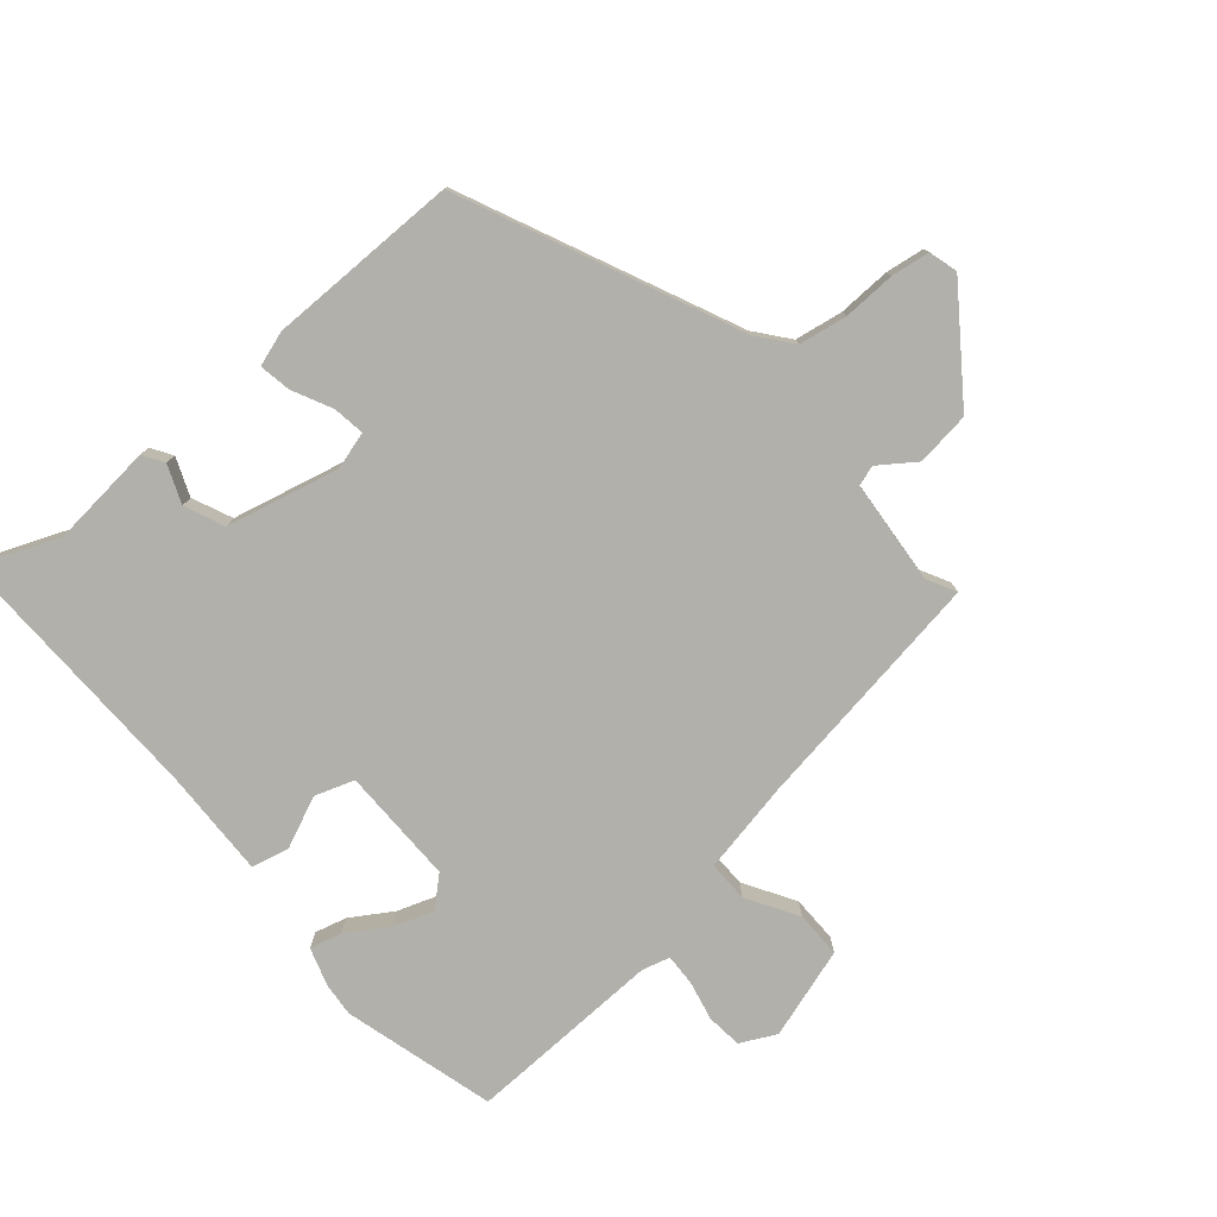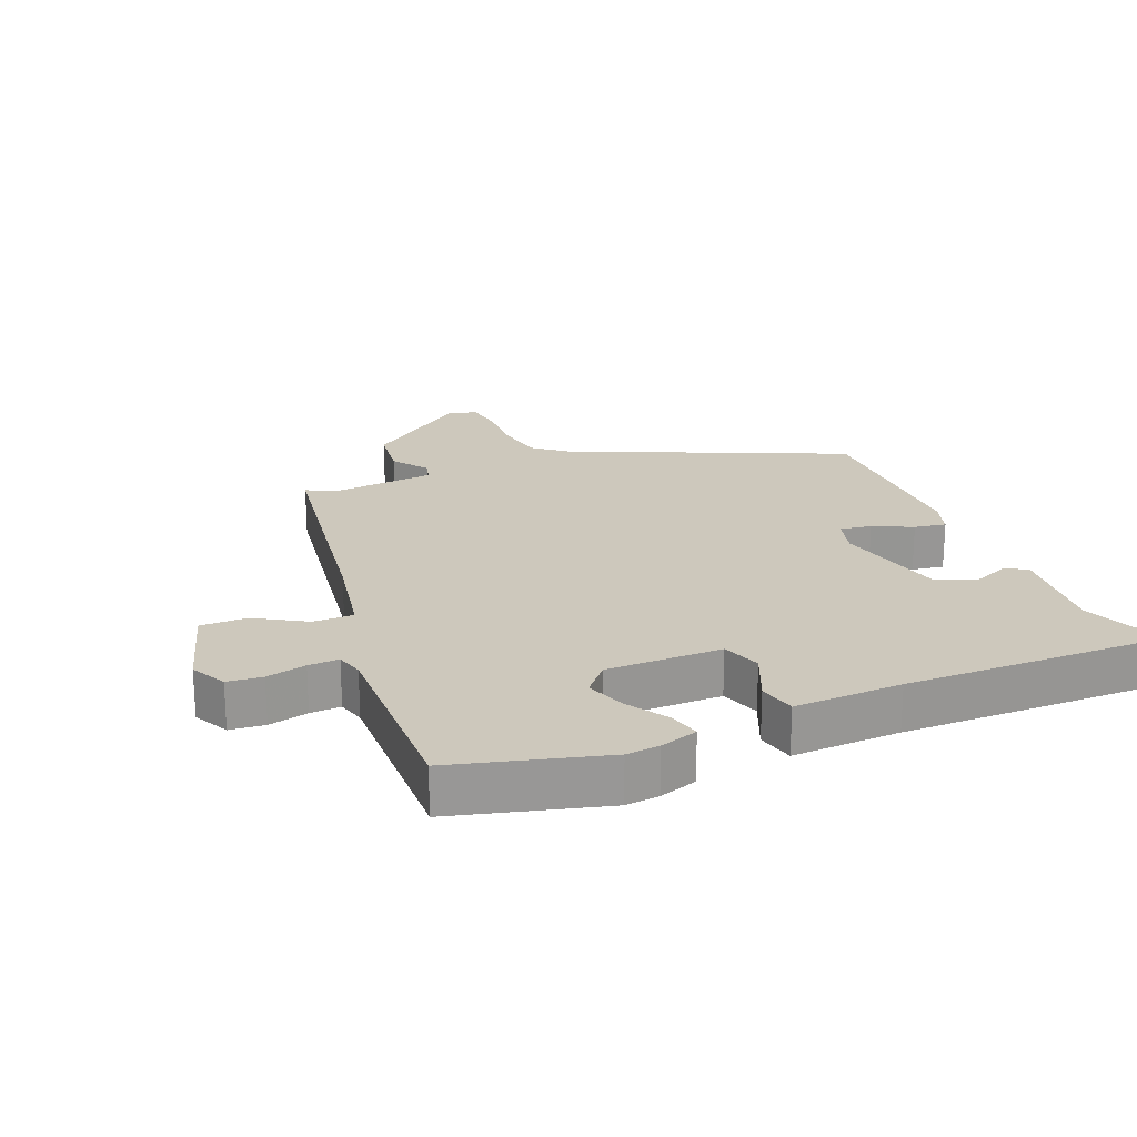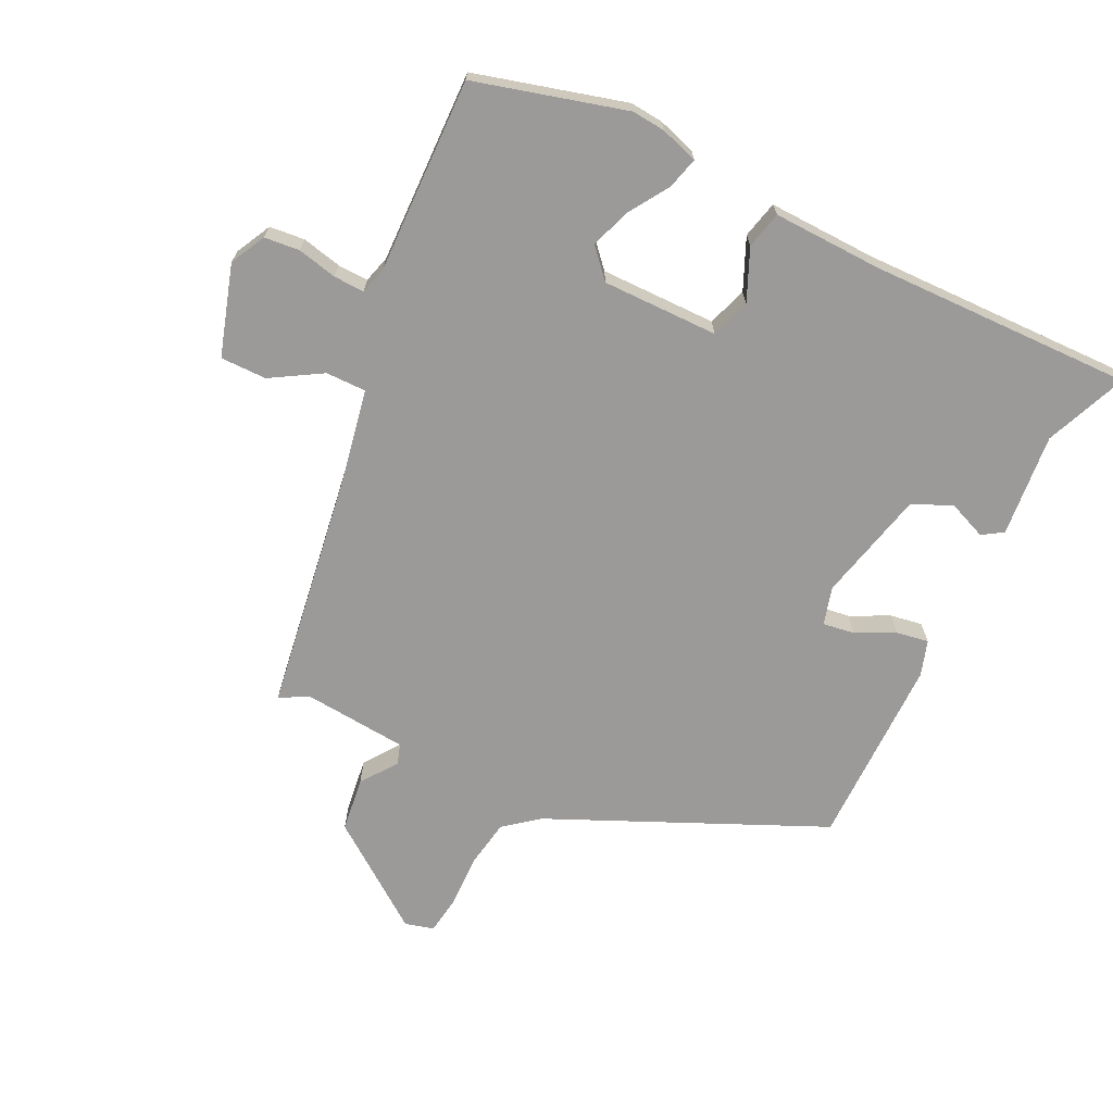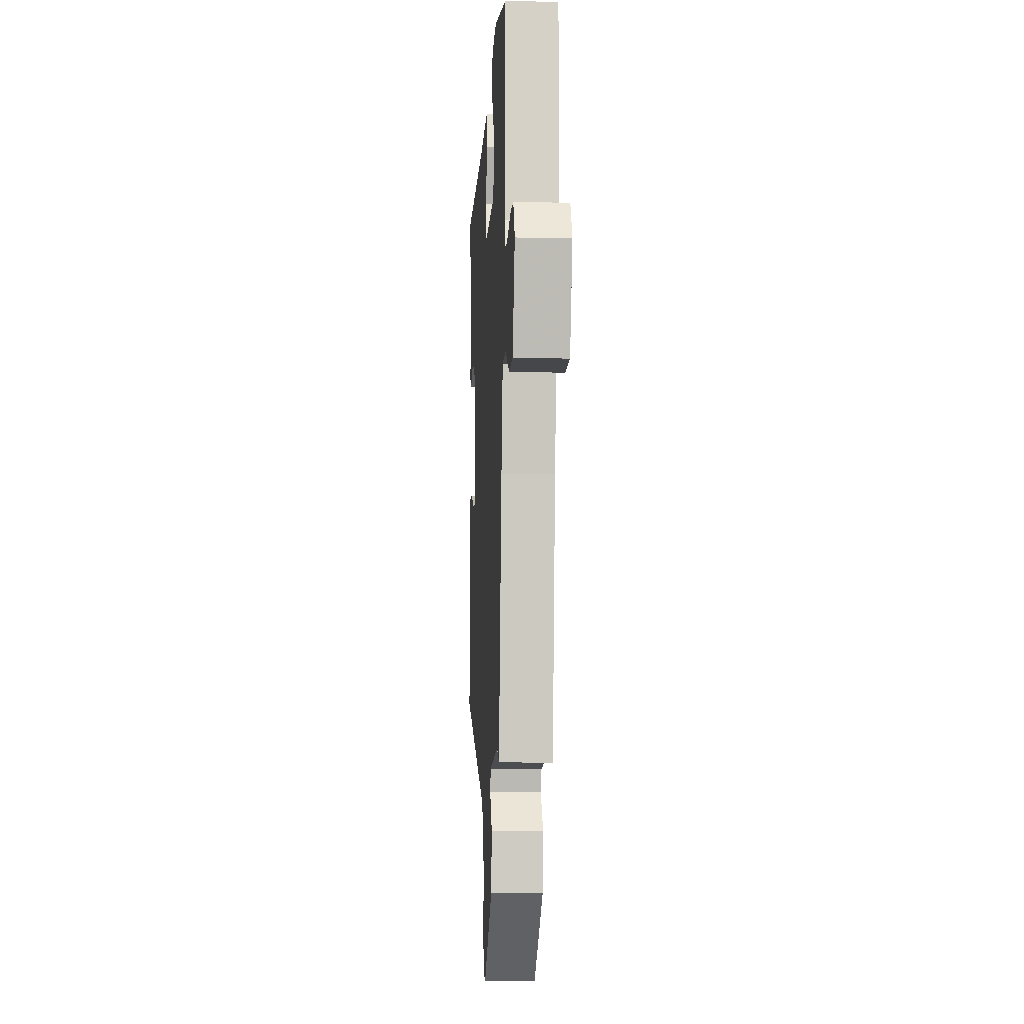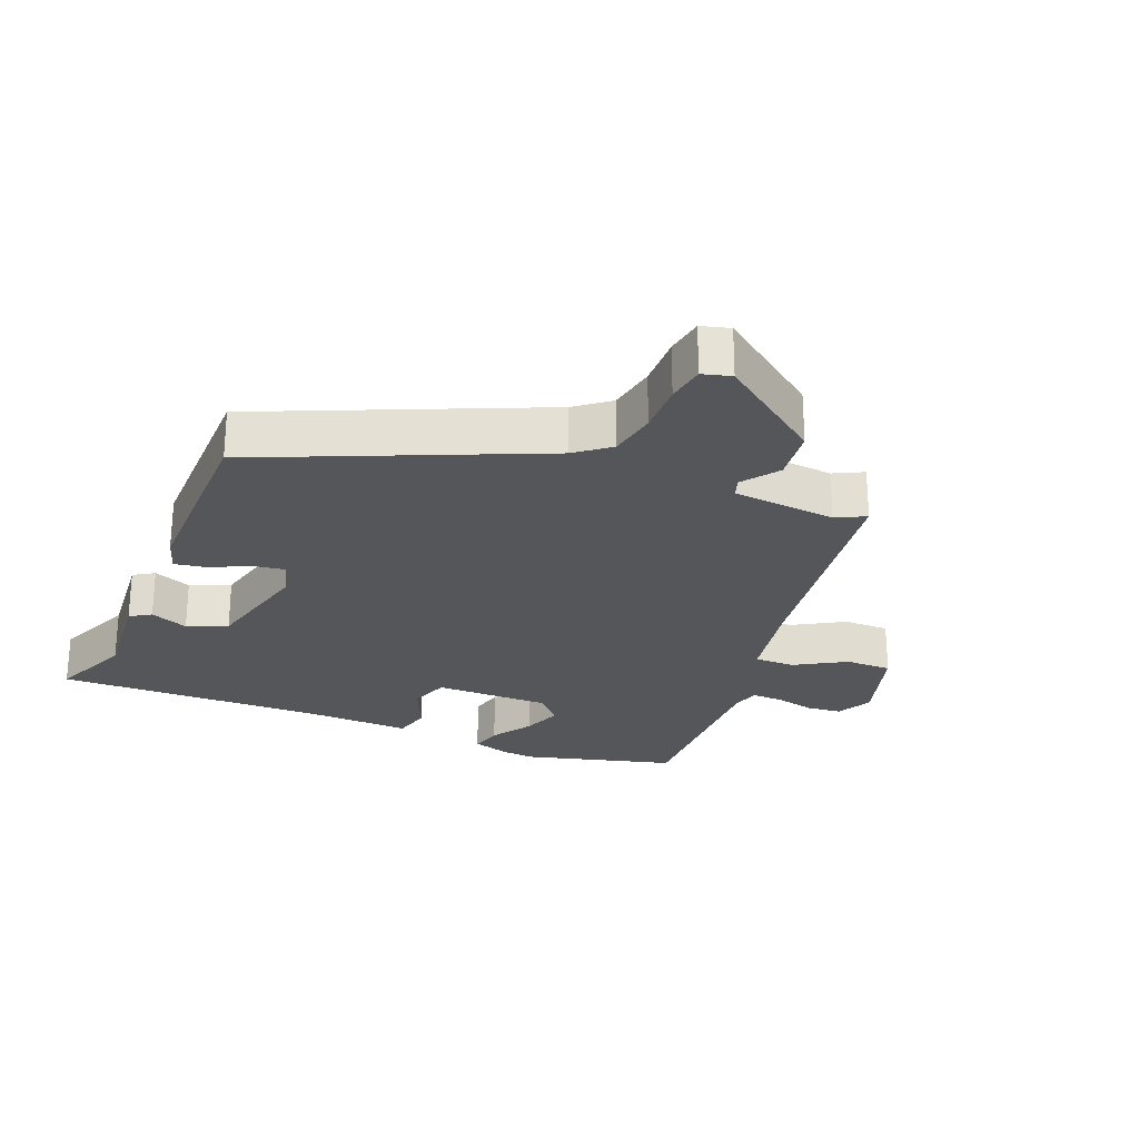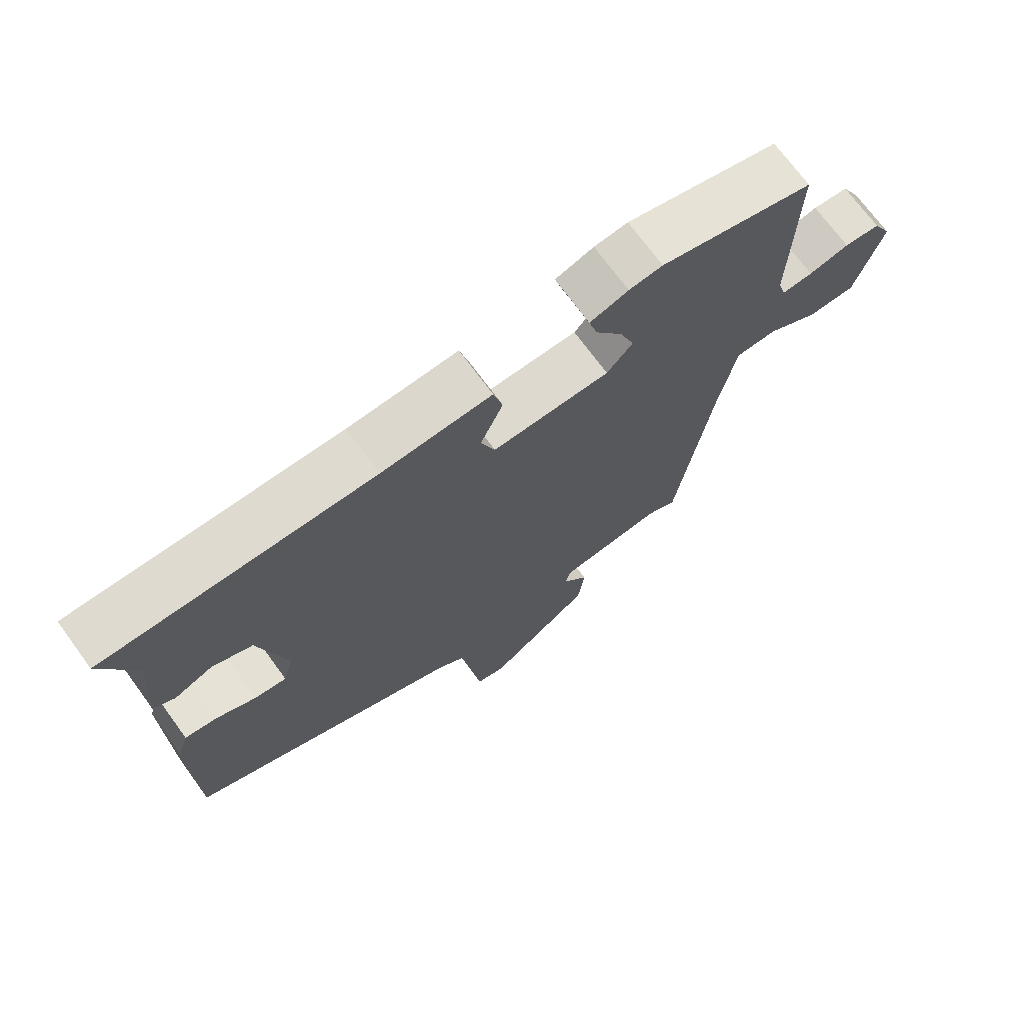
<metadata>
{"format":"obj","ext":"obj","renderer":"f3d","projection":"perspective","resolution":1024,"background":"white","views":[{"elev":-78.5,"azim":130.9,"up":"+Y"},{"elev":22.1,"azim":-22.3,"up":"+Y"},{"elev":-69.3,"azim":-25.6,"up":"+Y"},{"elev":-10.7,"azim":-93.5,"up":"+Z"},{"elev":-25.5,"azim":157.8,"up":"+Y"},{"elev":71.5,"azim":143.8,"up":"+Z"}]}
</metadata>
<code>
v -0.552 0.07 0.486
v -0.32 0.07 0.548
v -0.269 0.07 0.543
v -0.211 0.07 0.524
v -0.224 0.07 0.476
v -0.264 0.07 0.414
v -0.286 0.07 0.353
v -0.247 0.07 0.309
v -0.069 0.07 0.309
v -0.048 0.07 0.369
v -0.082 0.07 0.448
v -0.068 0.07 0.505
v 0.098 0.07 0.499
v 0.505 0.07 0.505
v 0.453 0.07 0.381
v 0.467 0.07 0.223
v 0.435 0.07 0.203
v 0.377 0.07 0.227
v 0.316 0.07 0.201
v 0.274 0.07 0.03
v 0.29 0.07 -0.028
v 0.339 0.07 -0.021
v 0.399 0.07 0.008
v 0.448 0.07 0.016
v 0.465 0.07 -0.038
v 0.463 0.07 -0.331
v 0.043 0.07 -0.516
v -0.009 0.07 -0.557
v -0.022 0.07 -0.631
v -0.02 0.07 -0.711
v -0.029 0.07 -0.77
v -0.073 0.07 -0.782
v -0.232 0.07 -0.664
v -0.242 0.07 -0.581
v -0.202 0.07 -0.526
v -0.212 0.07 -0.495
v -0.371 0.07 -0.48
v -0.416 0.07 -0.503
v -0.469 0.07 -0.132
v -0.495 0.07 0.009
v -0.557 0.07 0.009
v -0.635 0.07 -0.037
v -0.706 0.07 -0.037
v -0.748 0.07 0.102
v -0.72 0.07 0.156
v -0.666 0.07 0.161
v -0.605 0.07 0.147
v -0.558 0.07 0.145
v -0.546 0.07 0.187
v -0.552 0 0.486
v -0.32 0 0.548
v -0.269 0 0.543
v -0.211 0 0.524
v -0.224 0 0.476
v -0.264 0 0.414
v -0.286 0 0.353
v -0.247 0 0.309
v -0.069 0 0.309
v -0.048 0 0.369
v -0.082 0 0.448
v -0.068 0 0.505
v 0.098 0 0.499
v 0.505 0 0.505
v 0.453 0 0.381
v 0.467 0 0.223
v 0.435 0 0.203
v 0.377 0 0.227
v 0.316 0 0.201
v 0.274 0 0.03
v 0.29 0 -0.028
v 0.339 0 -0.021
v 0.399 0 0.008
v 0.448 0 0.016
v 0.465 0 -0.038
v 0.463 0 -0.331
v 0.043 0 -0.516
v -0.009 0 -0.557
v -0.022 0 -0.631
v -0.02 0 -0.711
v -0.029 0 -0.77
v -0.073 0 -0.782
v -0.232 0 -0.664
v -0.242 0 -0.581
v -0.202 0 -0.526
v -0.212 0 -0.495
v -0.371 0 -0.48
v -0.416 0 -0.503
v -0.469 0 -0.132
v -0.495 0 0.009
v -0.557 0 0.009
v -0.635 0 -0.037
v -0.706 0 -0.037
v -0.748 0 0.102
v -0.72 0 0.156
v -0.666 0 0.161
v -0.605 0 0.147
v -0.558 0 0.145
v -0.546 0 0.187
f 45 46 47
f 44 45 47
f 43 44 47
f 42 43 47
f 41 42 47
f 40 41 47 48
f 37 38 39
f 36 37 39 40
f 33 34 35
f 32 33 35
f 31 32 35
f 30 31 35
f 29 30 35
f 28 29 35 36
f 40 48 49
f 36 40 49
f 28 36 49
f 27 28 49
f 25 26 27
f 24 25 27
f 23 24 27
f 22 23 27
f 15 16 17 18
f 15 18 19
f 14 15 19
f 13 14 19
f 13 19 20
f 12 13 20
f 11 12 20
f 10 11 20
f 4 5 6
f 3 4 6
f 2 3 6
f 1 2 6
f 49 1 6
f 49 6 7
f 27 49 7 8
f 21 22 27
f 20 21 27
f 10 20 27
f 9 10 27
f 8 9 27
f 96 95 94
f 96 94 93
f 96 93 92
f 96 92 91
f 96 91 90
f 97 96 90 89
f 88 87 86
f 89 88 86 85
f 84 83 82
f 84 82 81
f 84 81 80
f 84 80 79
f 84 79 78
f 85 84 78 77
f 98 97 89
f 98 89 85
f 98 85 77
f 98 77 76
f 76 75 74
f 76 74 73
f 76 73 72
f 76 72 71
f 67 66 65 64
f 68 67 64
f 68 64 63
f 68 63 62
f 69 68 62
f 69 62 61
f 69 61 60
f 69 60 59
f 55 54 53
f 55 53 52
f 55 52 51
f 55 51 50
f 55 50 98
f 56 55 98
f 57 56 98 76
f 76 71 70
f 76 70 69
f 76 69 59
f 76 59 58
f 76 58 57
f 1 50 51 2
f 2 51 52 3
f 3 52 53 4
f 4 53 54 5
f 5 54 55 6
f 6 55 56 7
f 7 56 57 8
f 8 57 58 9
f 9 58 59 10
f 10 59 60 11
f 11 60 61 12
f 12 61 62 13
f 13 62 63 14
f 14 63 64 15
f 15 64 65 16
f 16 65 66 17
f 17 66 67 18
f 18 67 68 19
f 19 68 69 20
f 20 69 70 21
f 21 70 71 22
f 22 71 72 23
f 23 72 73 24
f 24 73 74 25
f 25 74 75 26
f 26 75 76 27
f 27 76 77 28
f 28 77 78 29
f 29 78 79 30
f 30 79 80 31
f 31 80 81 32
f 32 81 82 33
f 33 82 83 34
f 34 83 84 35
f 35 84 85 36
f 36 85 86 37
f 37 86 87 38
f 38 87 88 39
f 39 88 89 40
f 40 89 90 41
f 41 90 91 42
f 42 91 92 43
f 43 92 93 44
f 44 93 94 45
f 45 94 95 46
f 46 95 96 47
f 47 96 97 48
f 48 97 98 49
f 49 98 50 1

</code>
